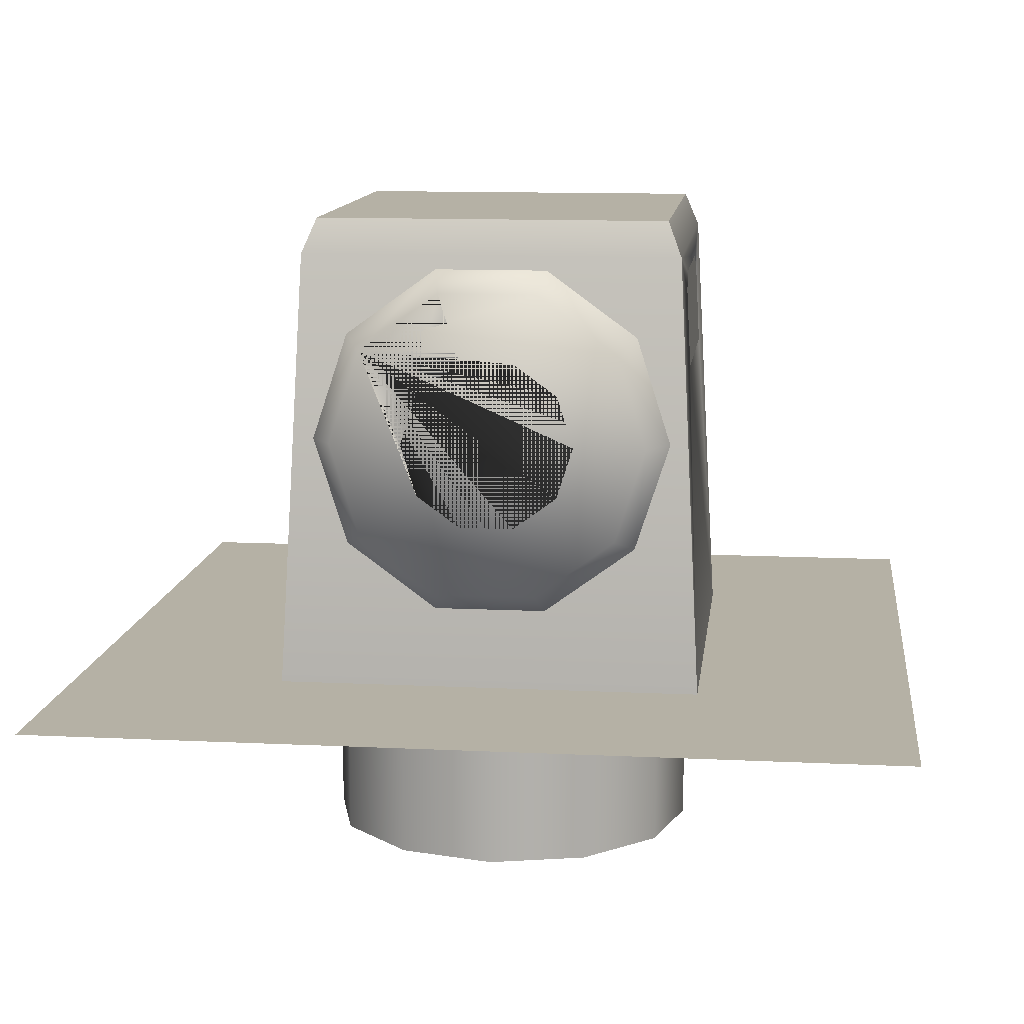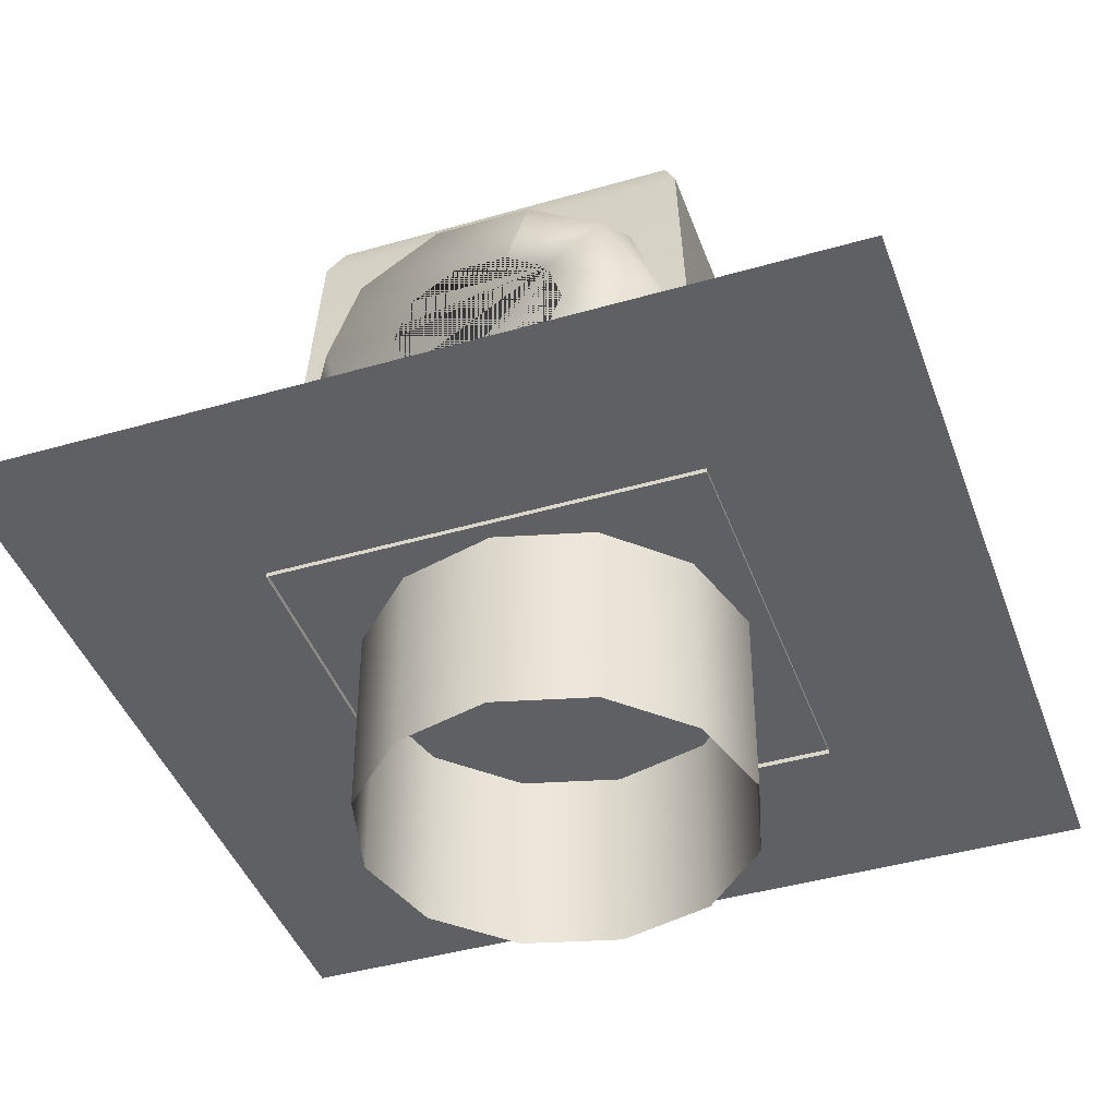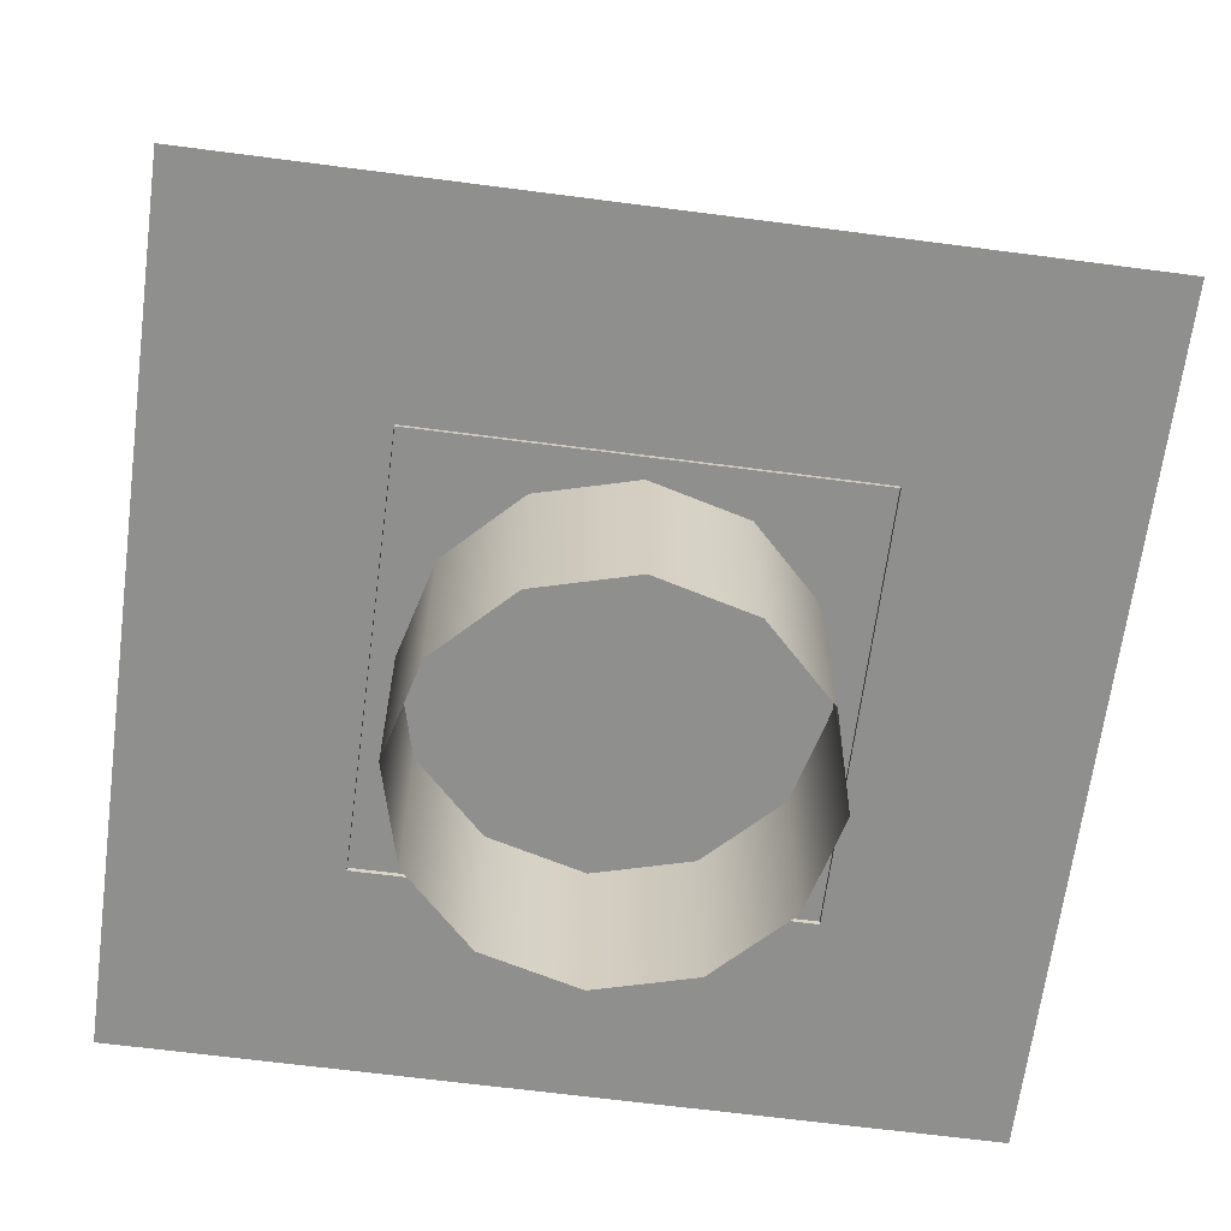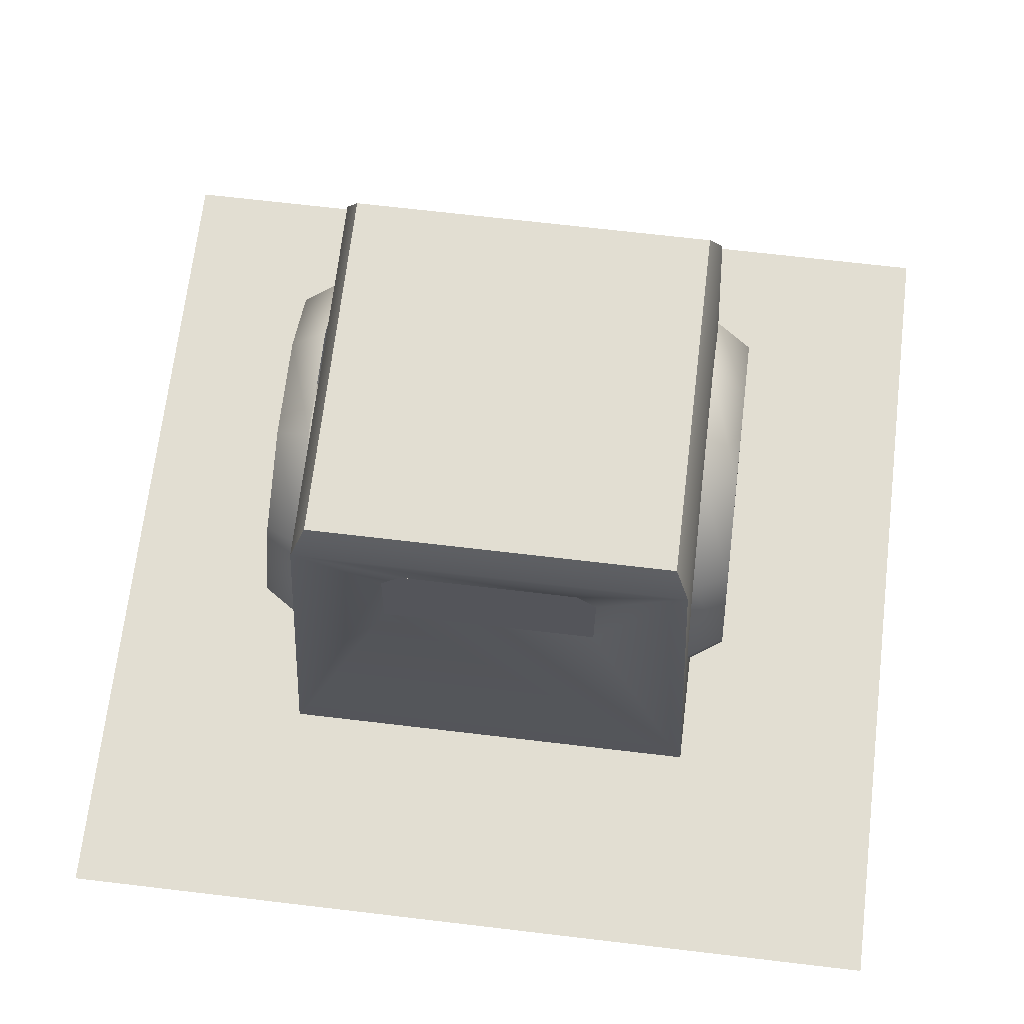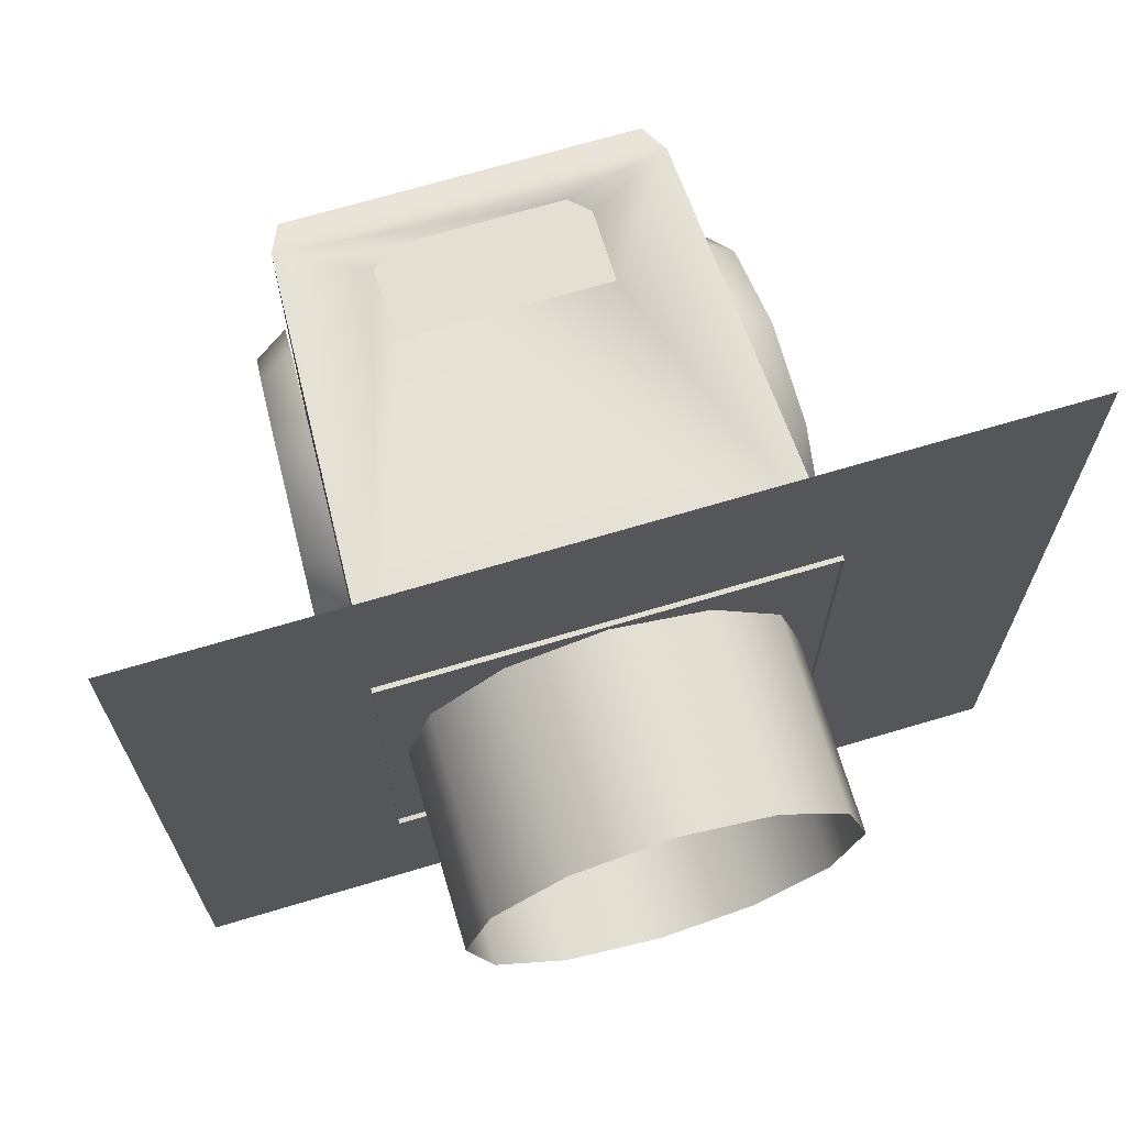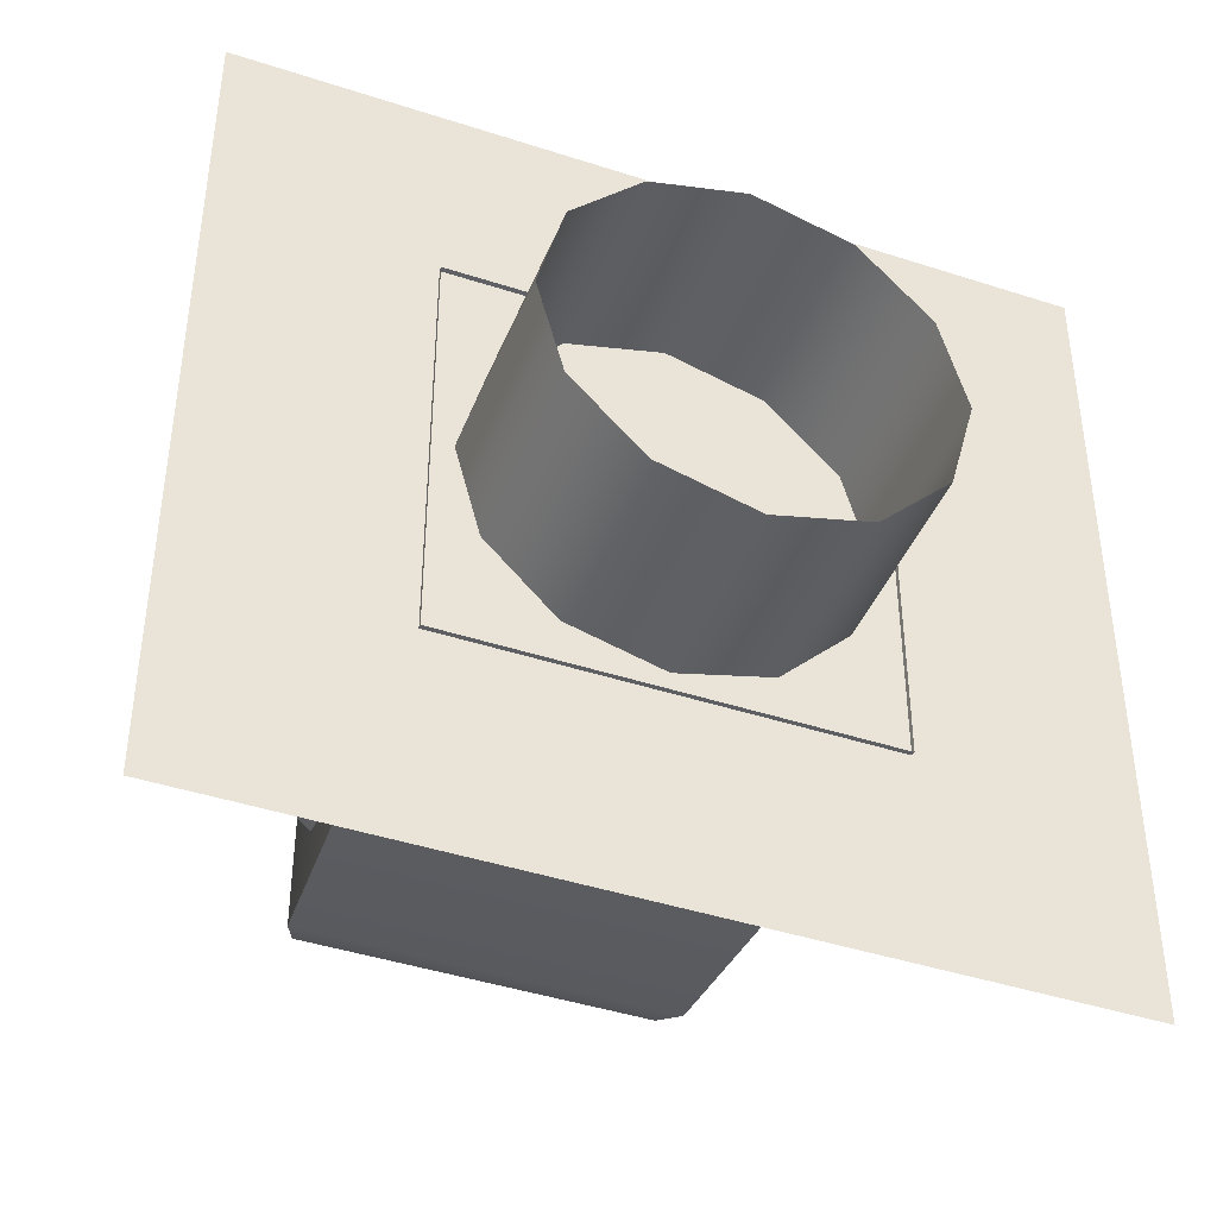
<metadata>
{"format":"obj","ext":"obj","renderer":"f3d","projection":"perspective","resolution":1024,"background":"white","views":[{"elev":11.8,"azim":96.7,"up":"+Z"},{"elev":-42.4,"azim":-70.9,"up":"+Z"},{"elev":-65.2,"azim":82.5,"up":"+Z"},{"elev":67.8,"azim":-173.2,"up":"+Z"},{"elev":69.6,"azim":163.4,"up":"+Y"},{"elev":-42.9,"azim":158.8,"up":"+Y"}]}
</metadata>
<code>
v 2.244 2.244 0.025
v -2.244 2.244 0.025
v -2.244 -2.244 0.025
v 2.244 -2.244 0.025
v -0.9269 -0.9269 2.51
v 0 0 2.51
v -0.9269 0.9269 2.51
v 0.9269 -0.9269 2.51
v 0.9269 0.9269 2.51
v 1.122 -1.122 0
v 1 -1 2.327
v -1 -1 2.327
v -1.122 -1.122 0
v 1.122 1.122 0
v 1 1 2.327
v -1 1 2.327
v -1.122 1.122 0
v -0.55 1.033 1.698
v -0.4858 0.9466 1.719
v 0.4858 0.9466 1.719
v 0.55 1.033 1.698
v -0.55 1.012 2.097
v -0.4858 0.9281 2.072
v -0.45 1.007 2.197
v -0.3974 0.9235 2.16
v 0.45 1.007 2.197
v 0.3974 0.9235 2.16
v 0.55 1.012 2.097
v 0.4858 0.9281 2.072
v 0.3858 0.944 1.769
v -0.3878 0.944 1.769
v -0.3878 0.9257 2.119
v 0.3858 0.9257 2.119
v 1.21 -0.6632 1.846
v 1.235 -0.822 1.358
v 1.259 -0.6632 0.8693
v 1.274 -0.2473 0.5675
v 1.274 0.2667 0.5675
v 1.259 0.6826 0.8693
v 1.235 0.8414 1.358
v 1.21 0.6826 1.846
v 1.196 0.2667 2.148
v 1.196 -0.2473 2.148
v 1.213 -0.1306 1.789
v 1.213 0.1499 1.789
v 1.221 0.3769 1.624
v 1.235 0.4636 1.358
v 1.248 0.3769 1.091
v 1.256 0.1499 0.9265
v 1.256 -0.1306 0.9265
v 1.248 -0.3575 1.091
v 1.235 -0.4442 1.358
v 1.221 -0.3575 1.624
v 1.059 0.3468 1.353
v 1.068 0.2824 1.155
v 1.085 0.777 0.7965
v 1.059 0.9582 1.353
v 1.074 0.1139 1.033
v 1.101 0.3028 0.4523
v 1.074 -0.09449 1.033
v 1.101 -0.2834 0.4523
v 1.068 -0.2631 1.155
v 1.085 -0.7576 0.7965
v 1.059 -0.3274 1.353
v 1.059 -0.9388 1.353
v 1.05 -0.2631 1.551
v 1.033 -0.7576 1.91
v 1.044 -0.09449 1.674
v 1.017 -0.2834 2.254
v 1.044 0.1139 1.674
v 1.017 0.3028 2.254
v 1.05 0.2824 1.551
v 1.033 0.777 1.91
v -1.223 -0.3575 1.624
v -1.236 -0.4442 1.358
v -1.249 -0.3575 1.091
v -1.257 -0.1306 0.9265
v -1.257 0.1499 0.9265
v -1.249 0.3769 1.091
v -1.236 0.4636 1.358
v -1.223 0.3769 1.624
v -1.215 0.1499 1.789
v -1.215 -0.1306 1.789
v -1.197 -0.2473 2.148
v -1.197 0.2667 2.148
v -1.212 0.6826 1.846
v -1.236 0.8414 1.358
v -1.26 0.6826 0.8693
v -1.275 0.2667 0.5675
v -1.275 -0.2473 0.5675
v -1.26 -0.6632 0.8693
v -1.236 -0.822 1.358
v -1.212 -0.6632 1.846
v -1.068 0.2824 1.155
v -1.059 0.3468 1.353
v -1.059 0.9582 1.353
v -1.085 0.777 0.7965
v -1.074 0.1139 1.033
v -1.101 0.3028 0.4523
v -1.074 -0.09449 1.033
v -1.101 -0.2834 0.4523
v -1.068 -0.2631 1.155
v -1.085 -0.7576 0.7965
v -1.059 -0.3274 1.353
v -1.059 -0.9388 1.353
v -1.05 -0.2631 1.551
v -1.033 -0.7576 1.91
v -1.044 -0.09449 1.674
v -1.017 -0.2834 2.254
v -1.044 0.1139 1.674
v -1.017 0.3028 2.254
v -1.05 0.2824 1.551
v -1.033 0.777 1.91
v 1.006 0 1.75
v 0.871 0.5029 1.75
v 0.5029 0.871 1.75
v 5.898e-17 1.006 1.75
v -0.5029 0.871 1.75
v -0.871 0.5029 1.75
v -1.006 1.232e-16 1.75
v -0.871 -0.5029 1.75
v -0.5029 -0.871 1.75
v -1.873e-16 -1.006 1.75
v 0.5029 -0.871 1.75
v 0.871 -0.5029 1.75
v 0.871 0.5029 -1
v 1.006 0 -1
v 0.5029 0.871 -1
v 5.898e-17 1.006 -1
v -0.5029 0.871 -1
v -0.871 0.5029 -1
v -1.006 1.232e-16 -1
v -0.871 -0.5029 -1
v -0.5029 -0.871 -1
v -1.873e-16 -1.006 -1
v 0.5029 -0.871 -1
v 0.871 -0.5029 -1
g o14 g1
f 1 2 3 4
g o1 g2
f 5 6 7
f 5 8 6
f 8 9 6
f 9 7 6
f 10 11 12 13
f 14 15 11 10
f 13 12 16 17
f 11 8 5 12
f 15 9 8 11
f 12 5 7 16
g o2 g2
f 18 19 20 21
f 22 23 19 18
f 24 25 23 22
f 26 27 25 24
f 28 29 27 26
f 21 20 29 28
f 28 26 24 22 18 21
g o3 g2
f 16 7 9 15
f 14 21 28 15
f 17 18 21 14
f 16 22 18 17
f 24 22 16
f 15 26 24 16
f 15 28 26
g decals decal_base o4 g2
f 30 31 32 33
g decal_base o4 g2
f 27 29 20 19 23 25
g lifesaver_left g2
f 34 35 36 37 38 39 40 41 42 43 44 45 46 47 48 49 50 51 52 53
f 43 34 53 44
f 48 47 54 55
f 56 57 40 39
f 49 48 55 58
f 59 56 39 38
f 50 49 58 60
f 61 59 38 37
f 51 50 60 62
f 63 61 37 36
f 52 51 62 64
f 65 63 36 35
f 53 52 64 66
f 67 65 35 34
f 44 53 66 68
f 69 67 34 43
f 45 44 68 70
f 71 69 43 42
f 46 45 70 72
f 73 71 42 41
f 72 54 47 46
f 41 40 57 73
g lifesaver_left_1 g2
f 74 75 76 77 78 79 80 81 82 83 84 85 86 87 88 89 90 91 92 93
f 83 74 93 84
f 94 95 80 79
f 88 87 96 97
f 98 94 79 78
f 89 88 97 99
f 100 98 78 77
f 90 89 99 101
f 102 100 77 76
f 91 90 101 103
f 104 102 76 75
f 92 91 103 105
f 106 104 75 74
f 93 92 105 107
f 108 106 74 83
f 84 93 107 109
f 110 108 83 82
f 85 84 109 111
f 112 110 82 81
f 86 85 111 113
f 81 80 95 112
f 113 96 87 86
g collide g2
f 114 115 116 117 118 119 120 121 122 123 124 125
f 126 115 114 127
f 128 116 115 126
f 129 117 116 128
f 130 118 117 129
f 131 119 118 130
f 132 120 119 131
f 133 121 120 132
f 134 122 121 133
f 135 123 122 134
f 136 124 123 135
f 137 125 124 136
f 127 114 125 137

</code>
